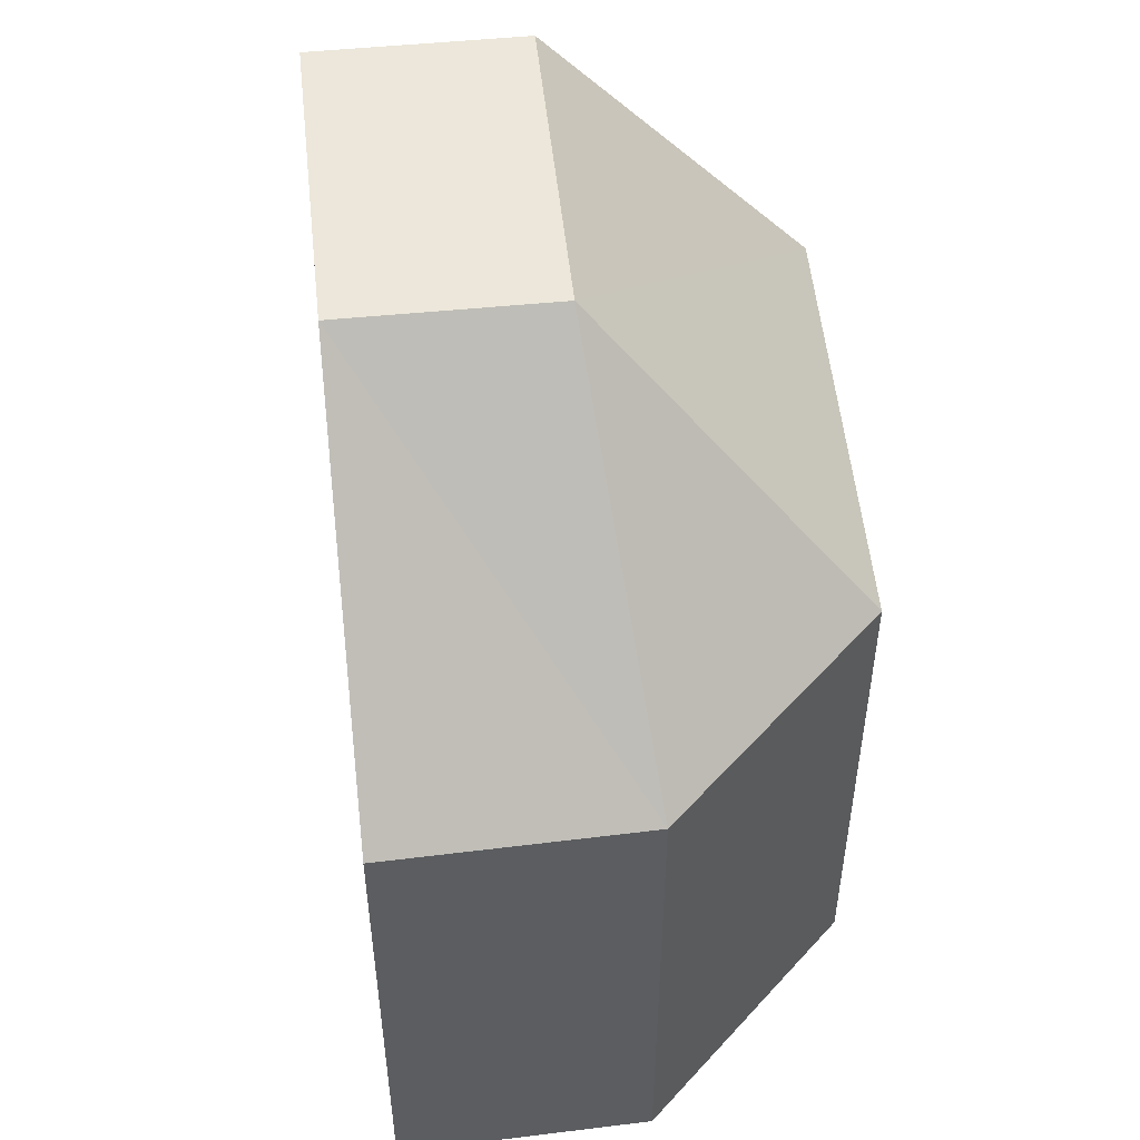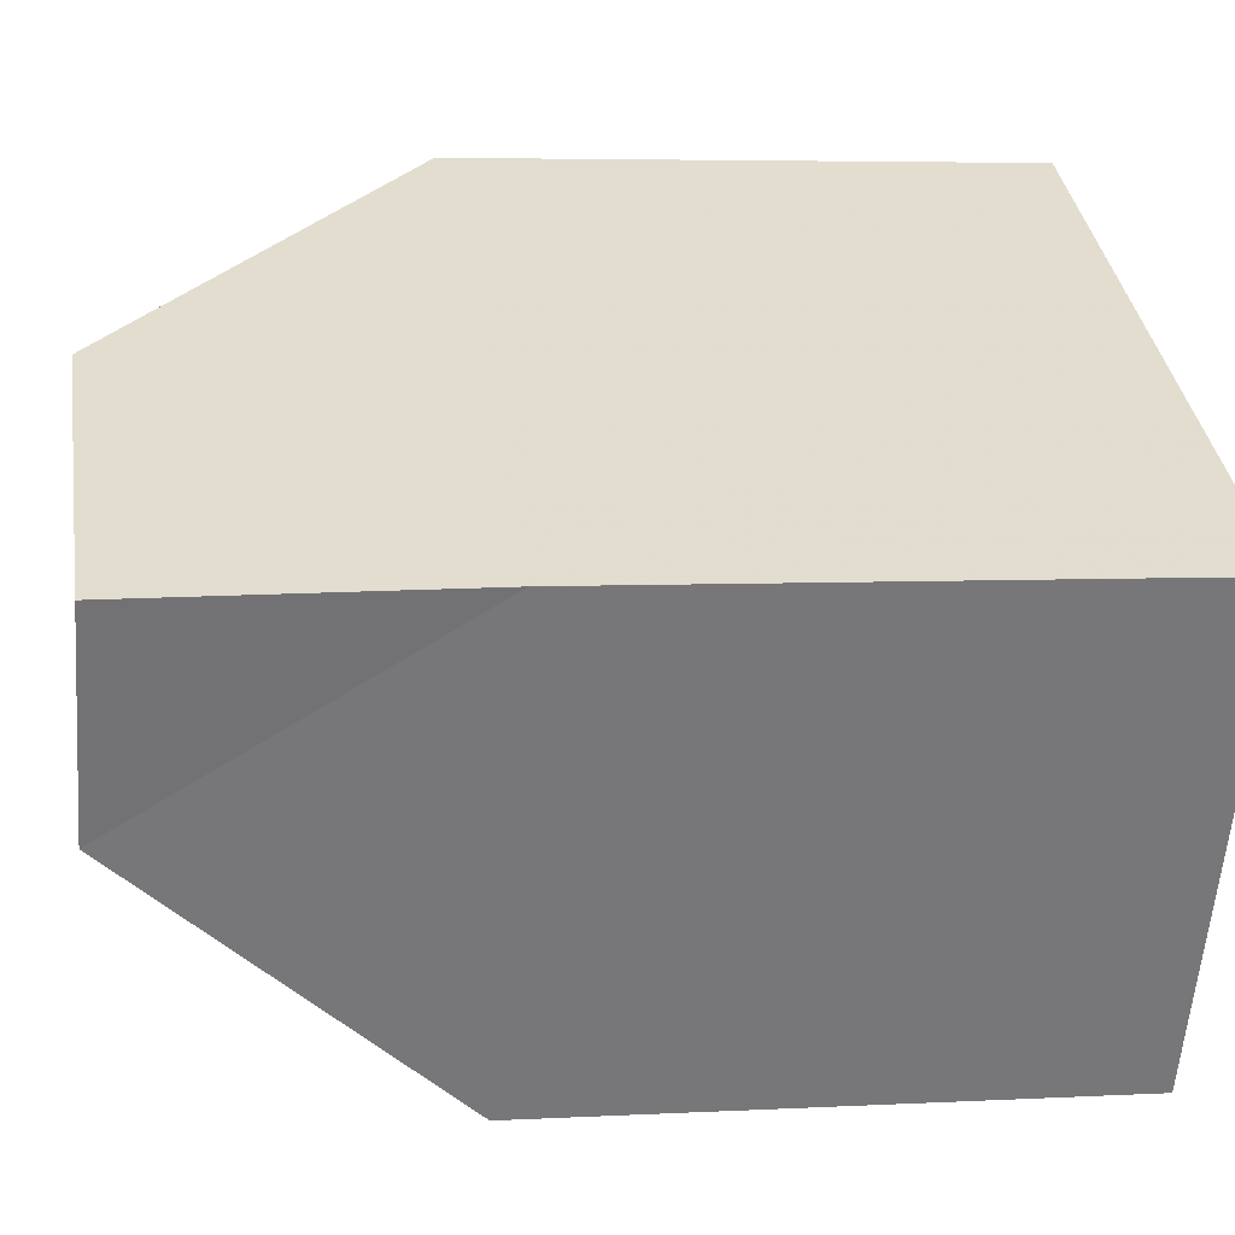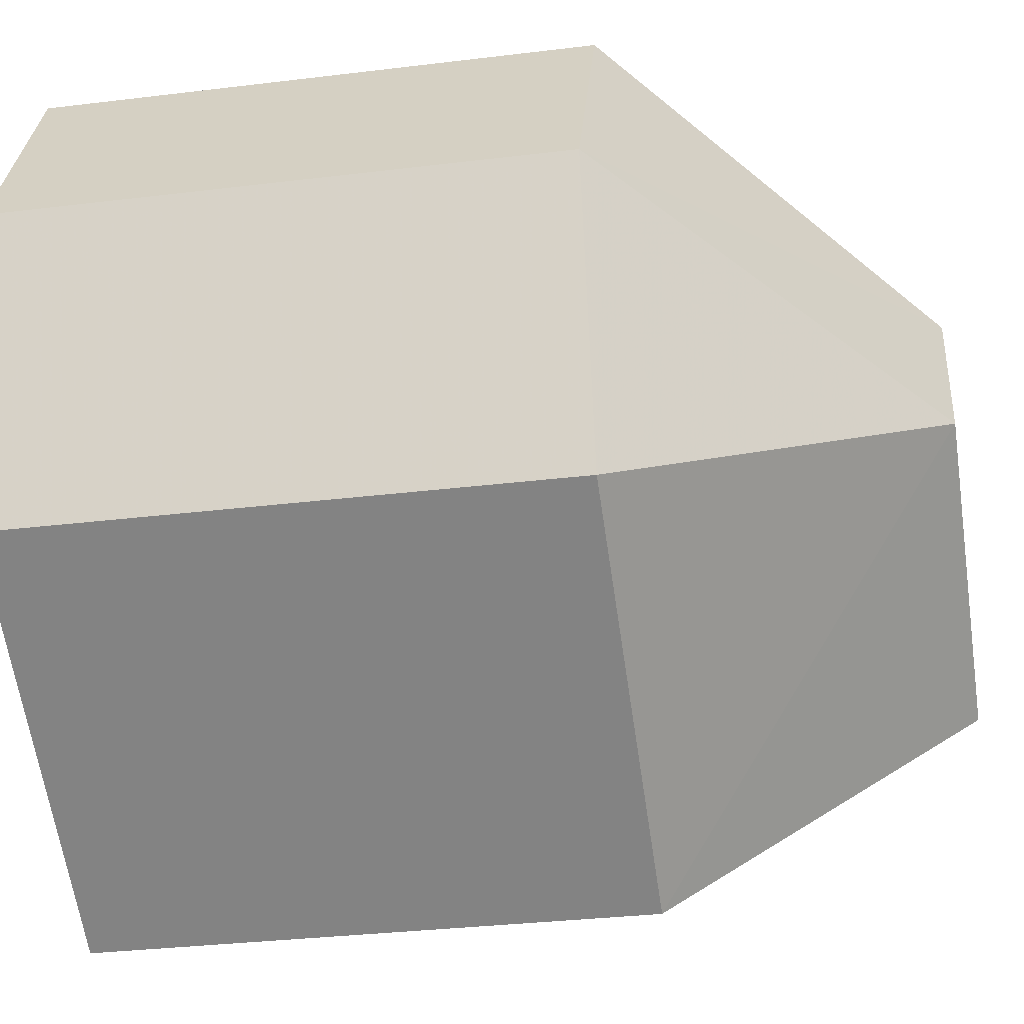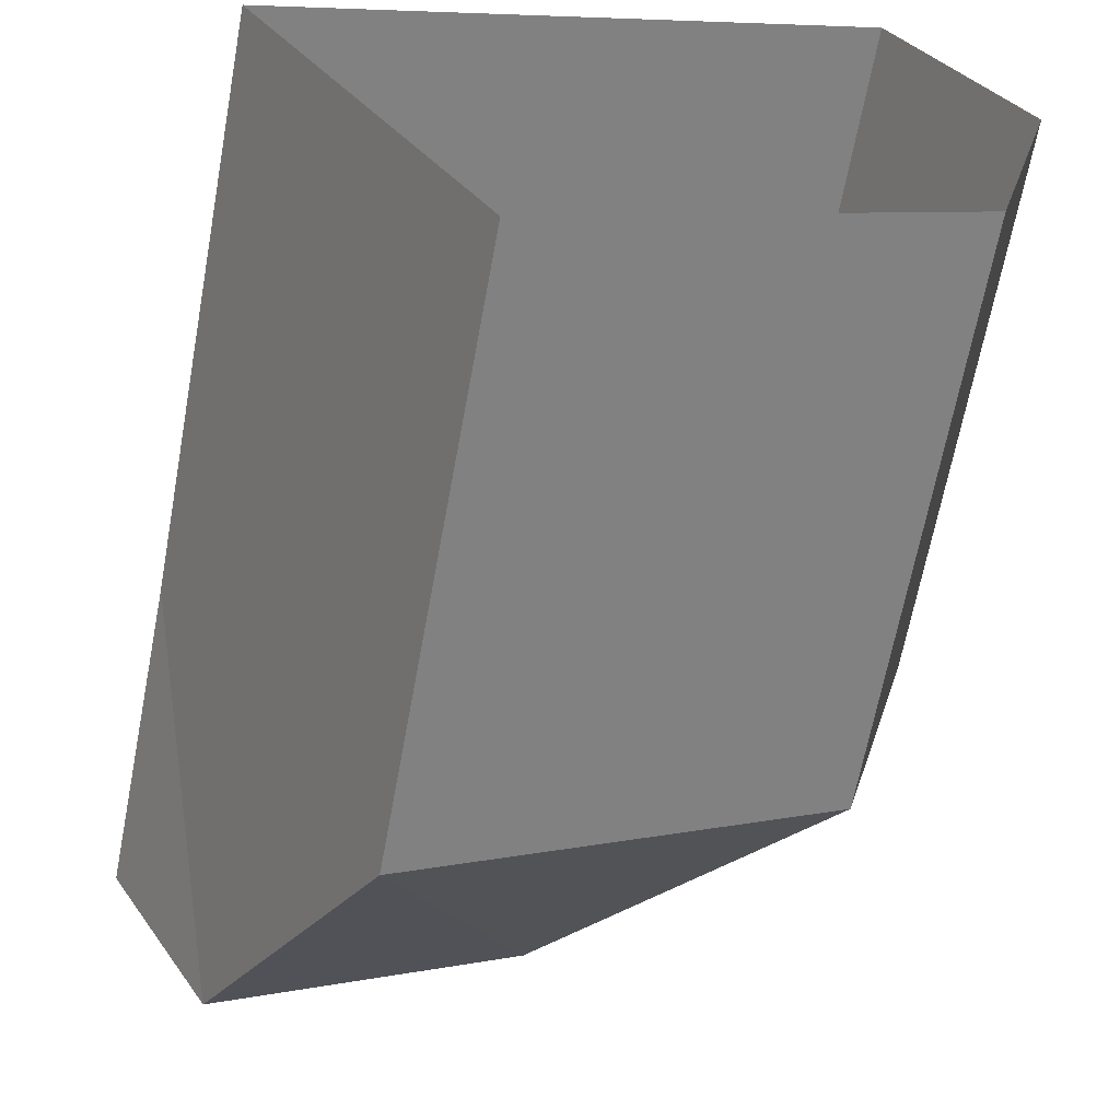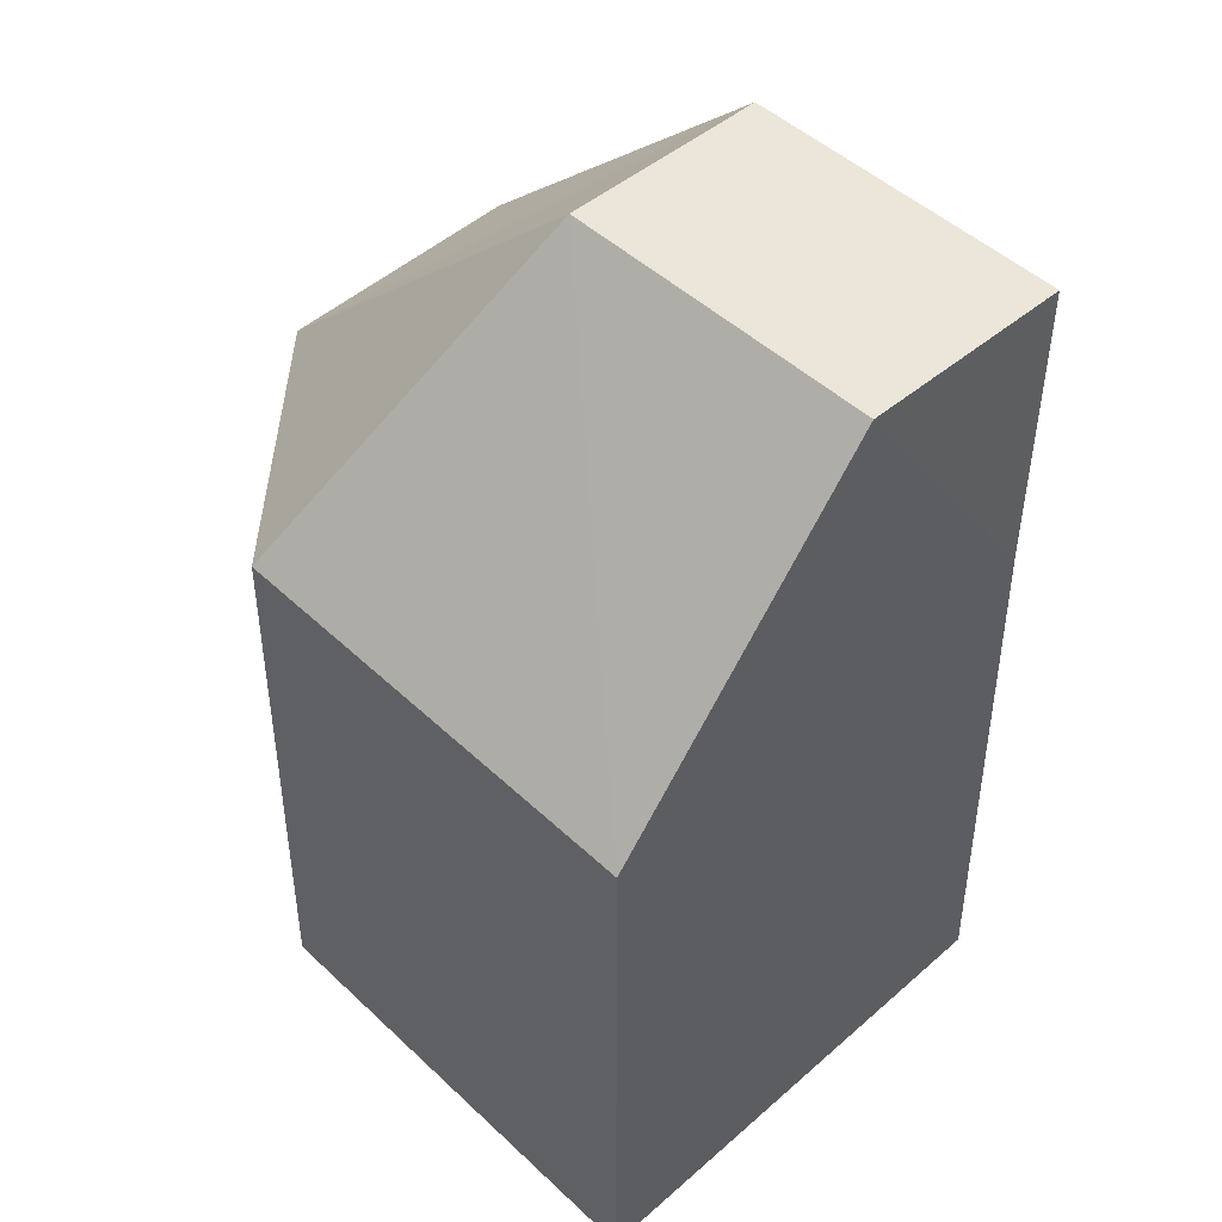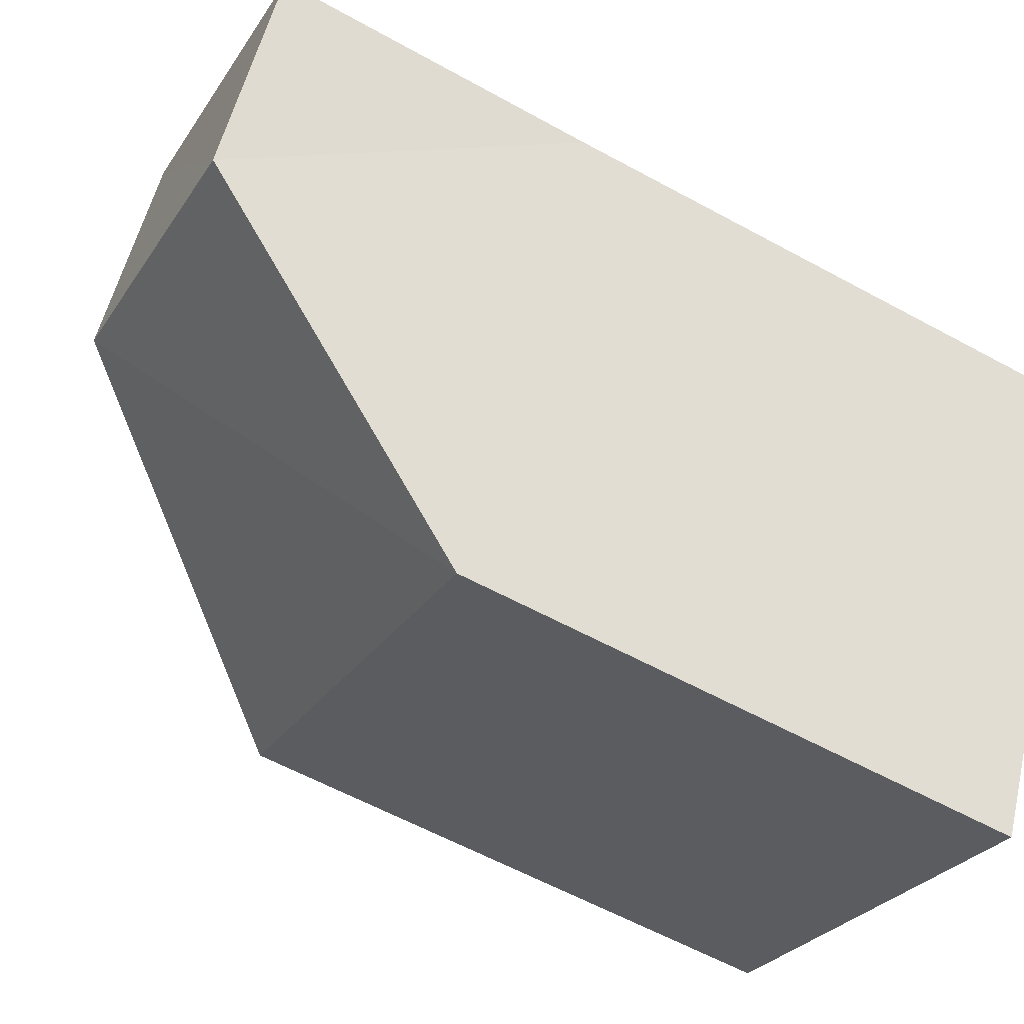
<metadata>
{"format":"obj","ext":"obj","renderer":"f3d","projection":"perspective","resolution":1024,"background":"white","views":[{"elev":52.1,"azim":-125.3,"up":"+Z"},{"elev":5.2,"azim":80.5,"up":"+Y"},{"elev":-32.3,"azim":-80.3,"up":"+Y"},{"elev":-64.9,"azim":169.6,"up":"+Y"},{"elev":47.1,"azim":17.2,"up":"+Z"},{"elev":-59.4,"azim":60.6,"up":"+Y"}]}
</metadata>
<code>
v -1.239e+04 -3.388e+04 37.16
v -1.24e+04 -3.388e+04 37.16
v -1.239e+04 -3.388e+04 37.16
v -1.24e+04 -3.388e+04 37.16
v -1.24e+04 -3.387e+04 37.16
v -1.239e+04 -3.388e+04 49.52
v -1.24e+04 -3.388e+04 49.52
v -1.239e+04 -3.388e+04 45.07
v -1.24e+04 -3.388e+04 45.07
v -1.24e+04 -3.388e+04 45.07
v -1.239e+04 -3.388e+04 49.52
v -1.24e+04 -3.387e+04 45.07
v -1.239e+04 -3.388e+04 49.52
v -1.239e+04 -3.388e+04 45.07
f 1 2 3
f 2 4 3
f 4 5 3
f 6 7 8
f 8 7 9
f 7 10 9
f 10 11 12
f 7 11 10
f 6 11 7
f 6 13 11
f 9 4 2
f 9 10 4
f 10 5 4
f 10 12 5
f 14 3 5
f 12 14 5
f 8 1 3
f 14 8 3
f 8 2 1
f 8 9 2
f 14 6 8
f 13 6 14
f 13 14 11
f 11 14 12

</code>
